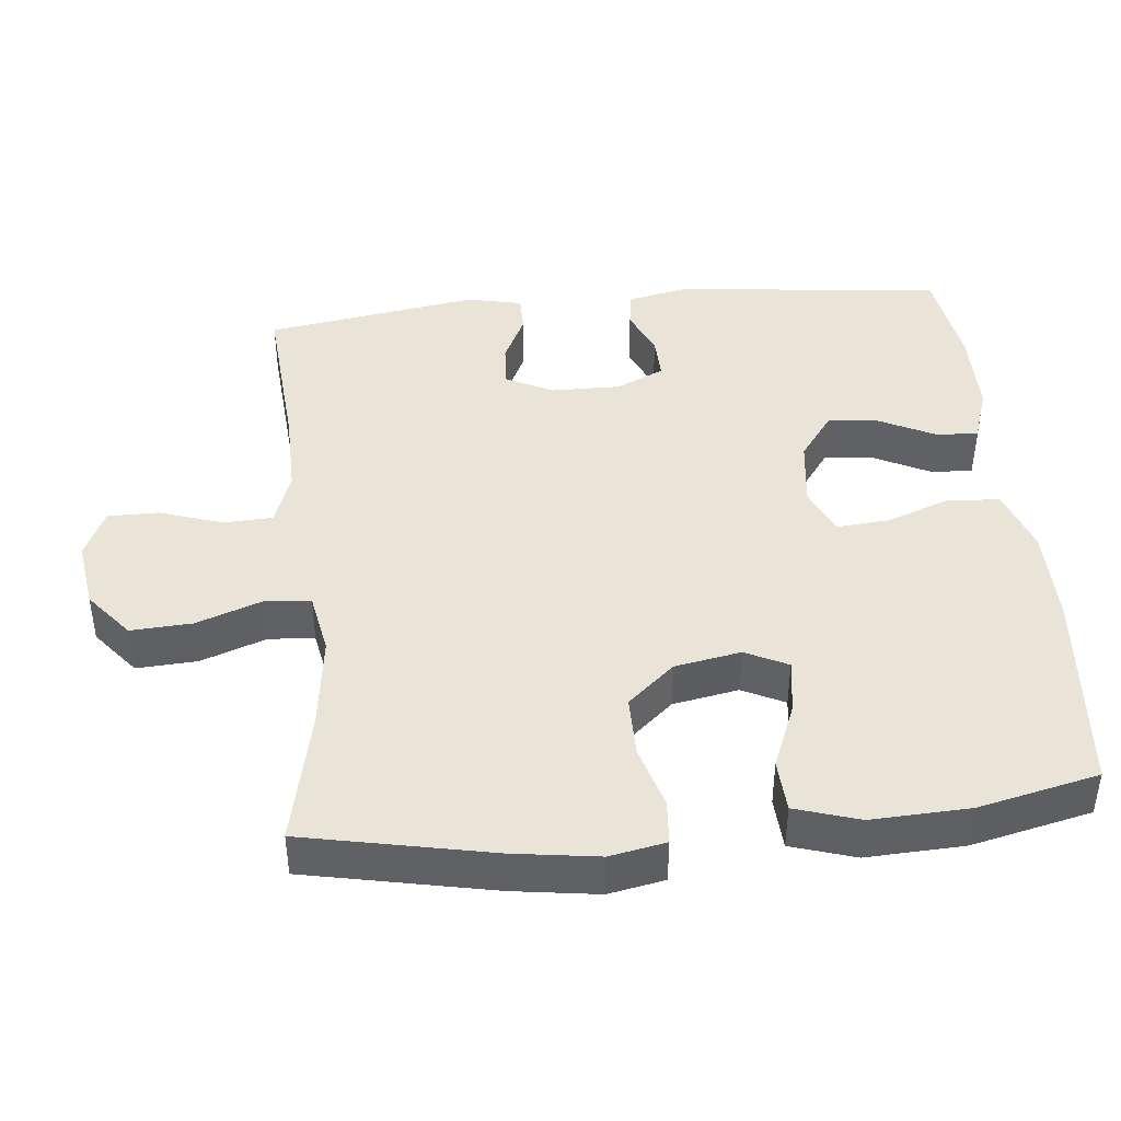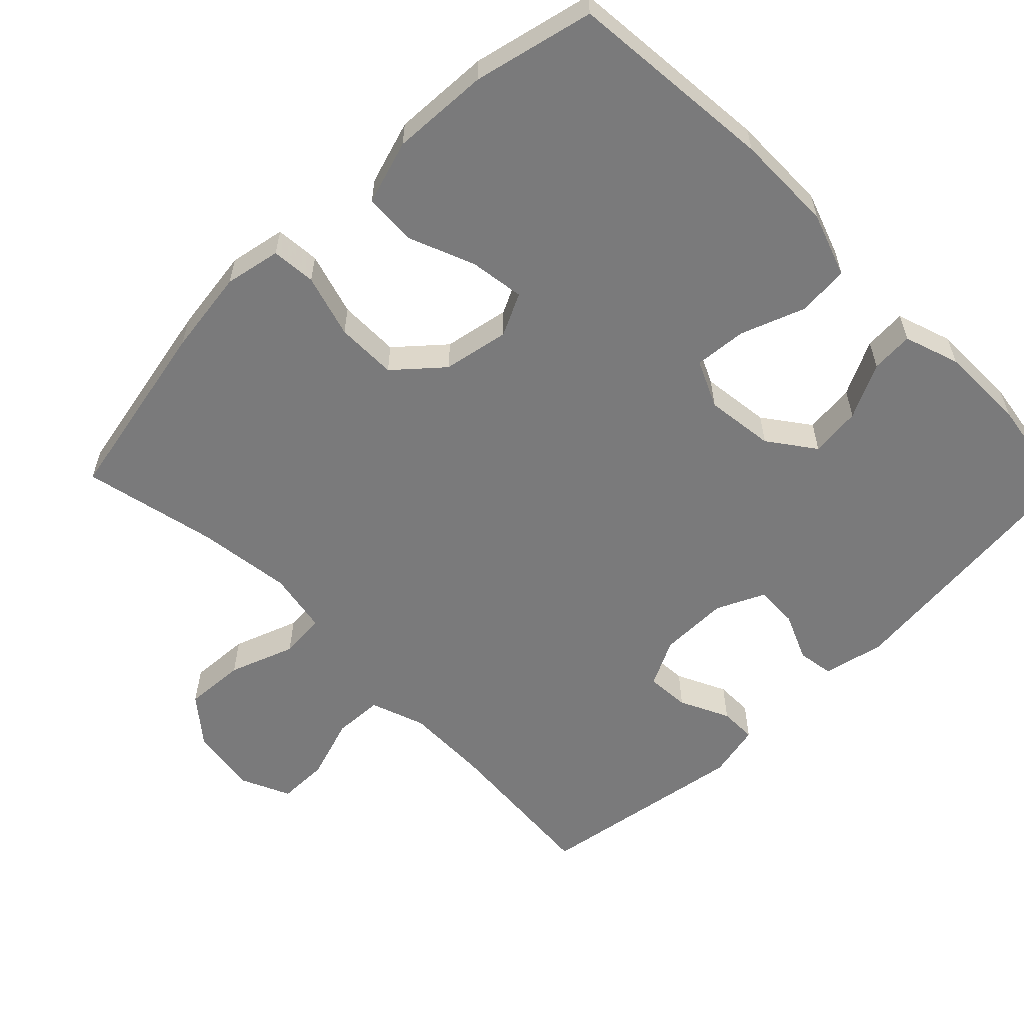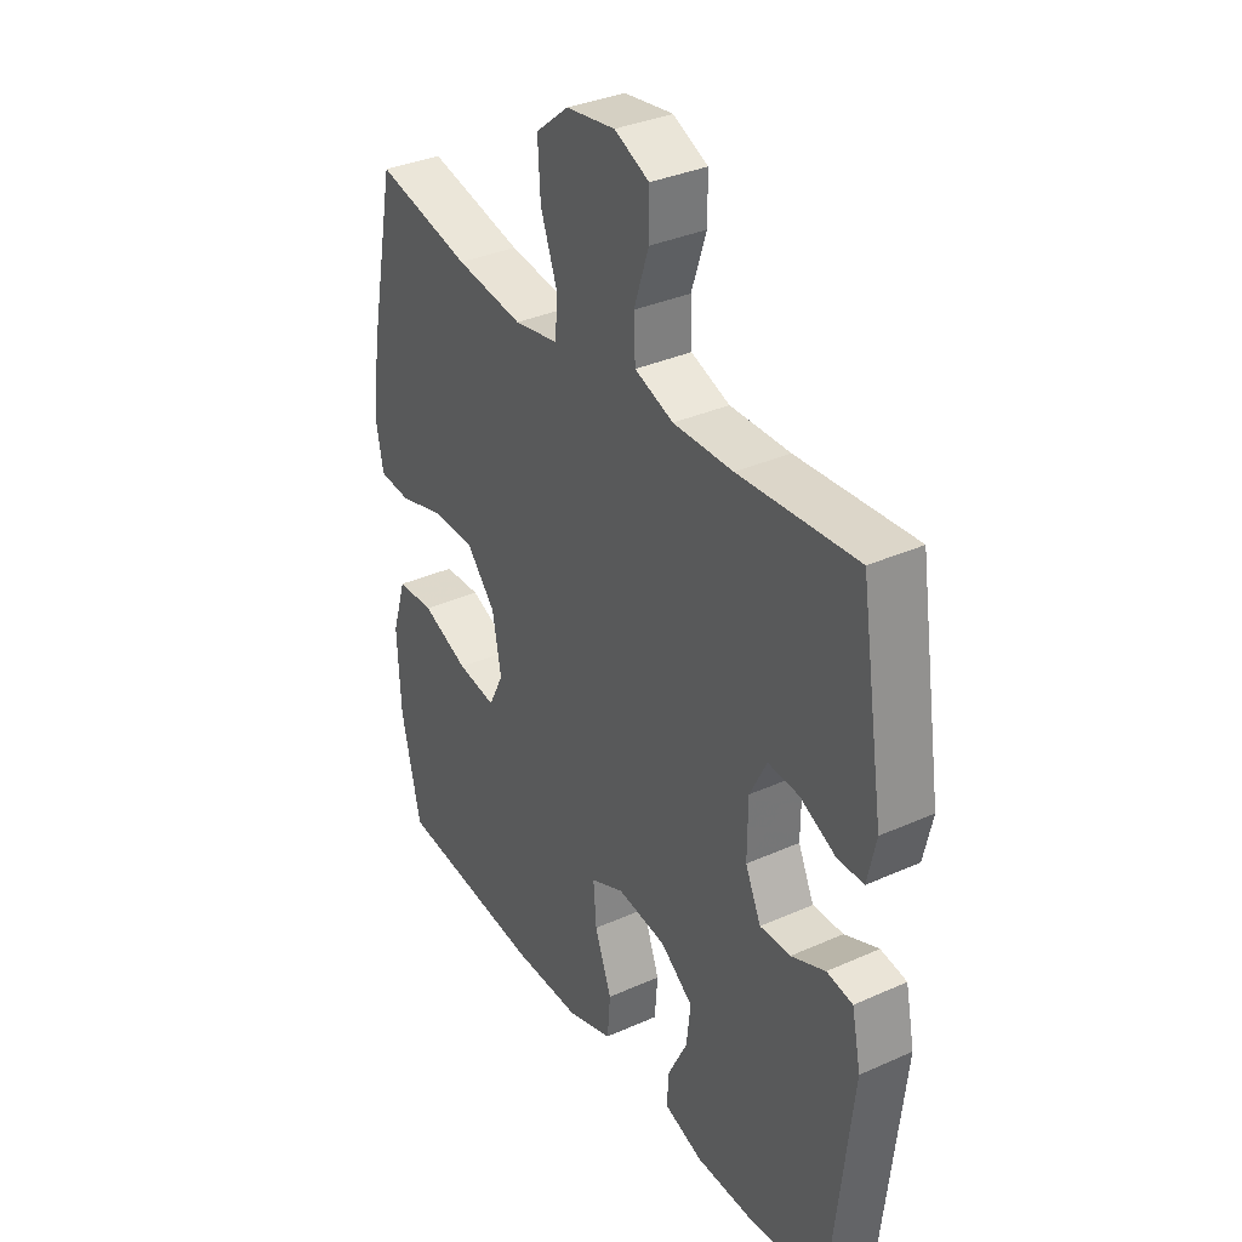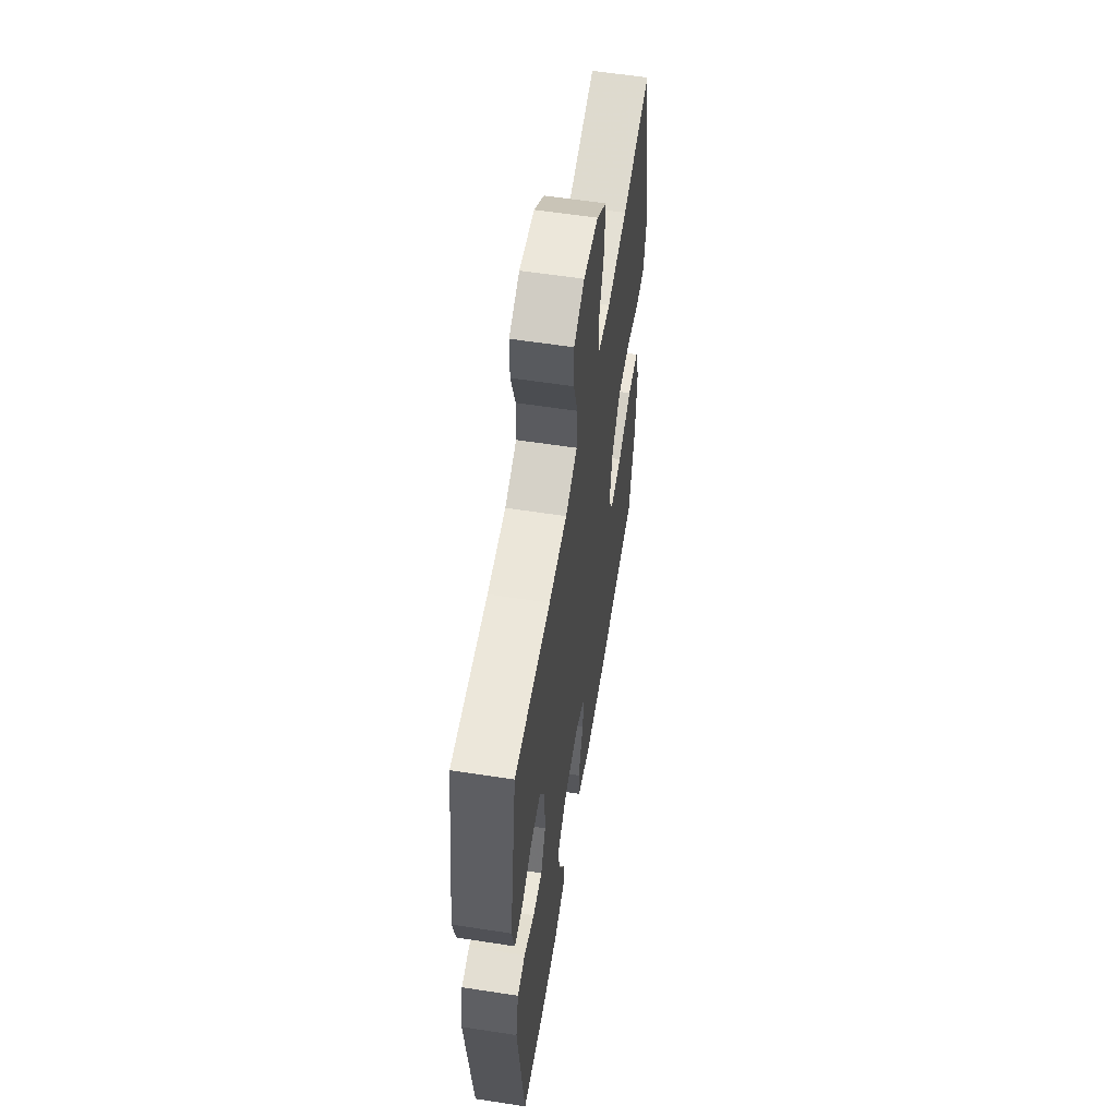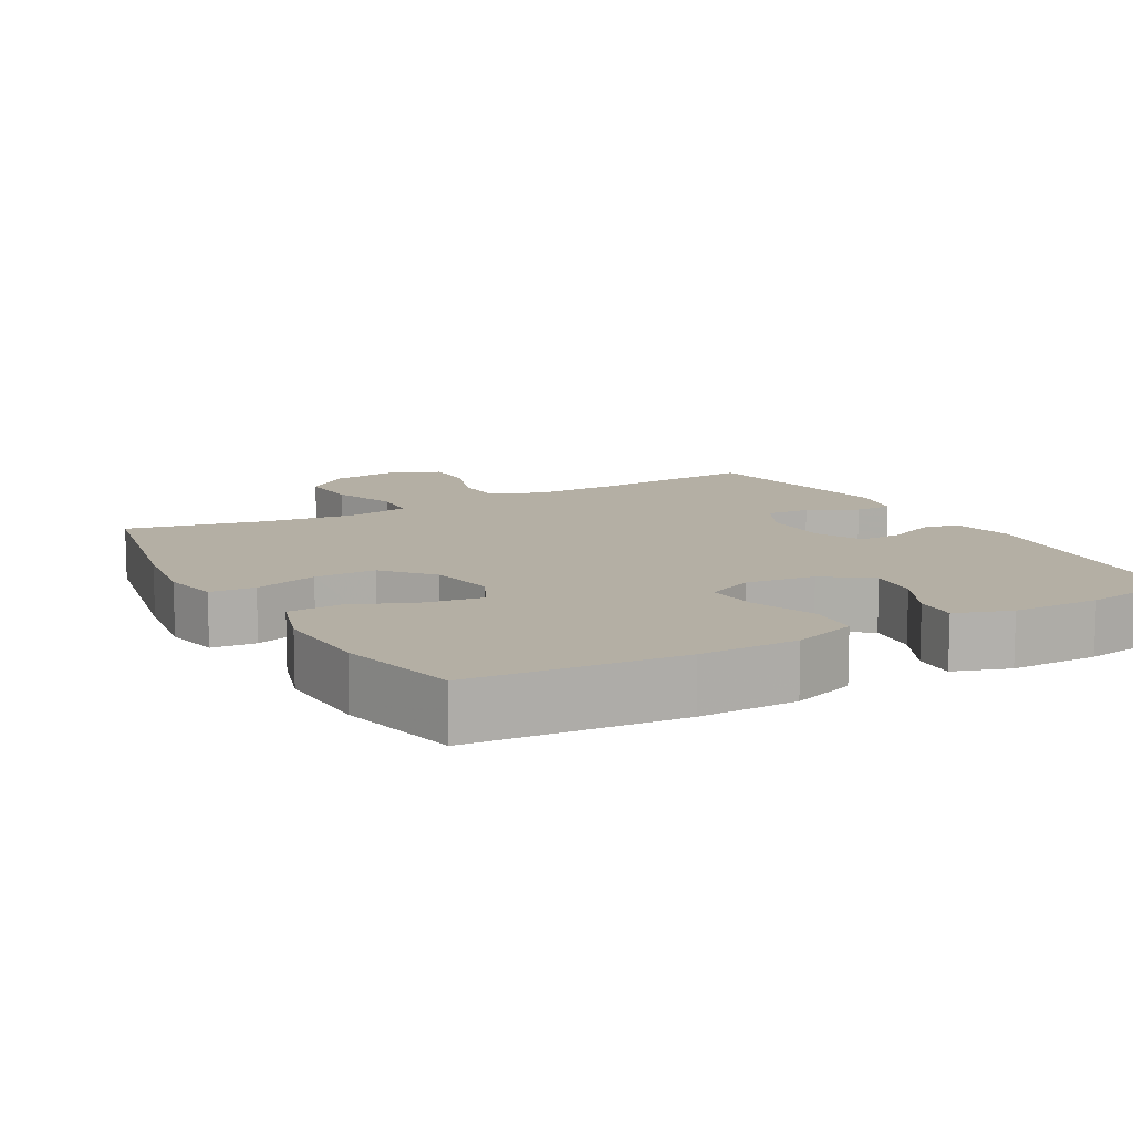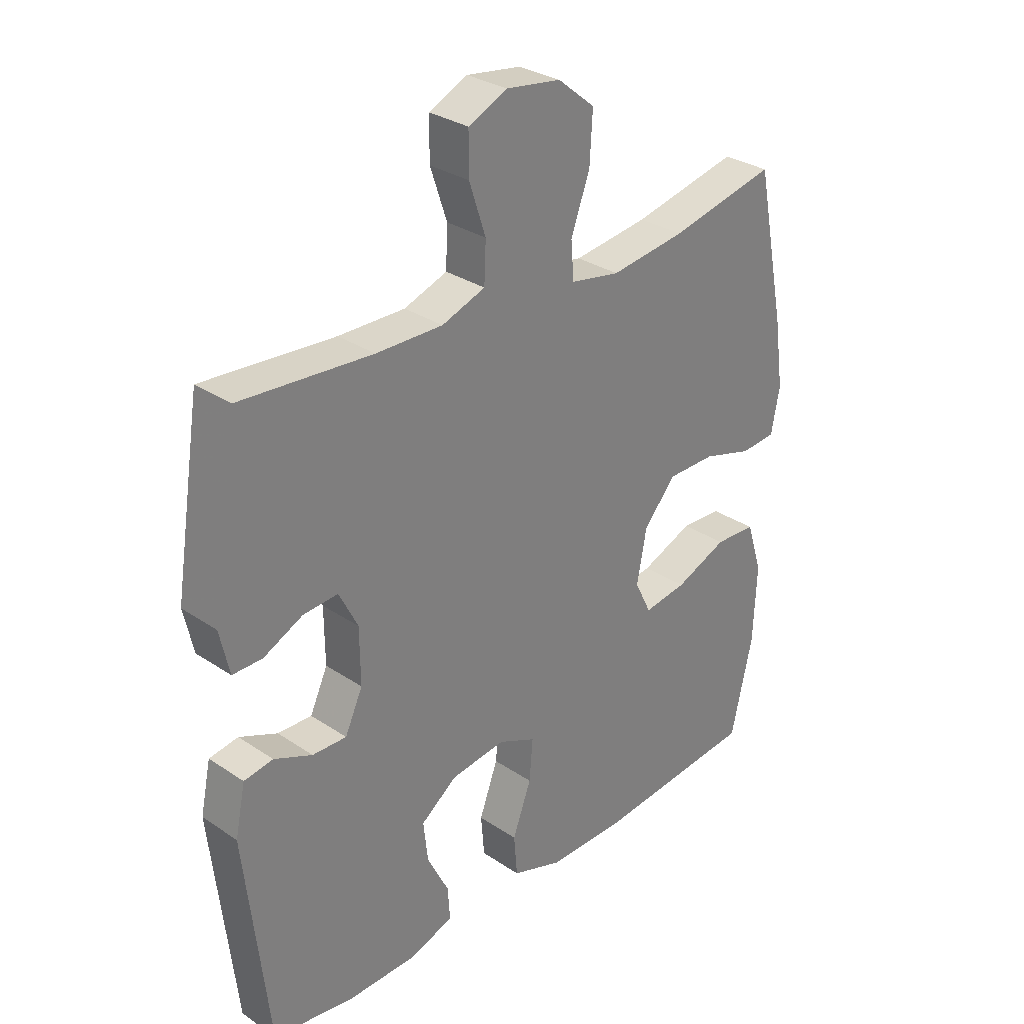
<metadata>
{"format":"obj","ext":"obj","renderer":"f3d","projection":"perspective","resolution":1024,"background":"white","views":[{"elev":42.8,"azim":84.3,"up":"+Y"},{"elev":-58.1,"azim":134.4,"up":"+Y"},{"elev":34.7,"azim":-120.9,"up":"+Z"},{"elev":58.2,"azim":-80.9,"up":"+Z"},{"elev":11.3,"azim":150.7,"up":"+Y"},{"elev":30.6,"azim":-46.0,"up":"+Z"}]}
</metadata>
<code>
v -0.5 0.07 -0.5
v -0.541 0.07 -0.128
v -0.523 0.07 -0.042
v -0.472 0.07 -0.034
v -0.405 0.07 -0.063
v -0.345 0.07 -0.065
v -0.314 0.07 0.002
v -0.315 0.07 0.099
v -0.348 0.07 0.164
v -0.409 0.07 0.16
v -0.478 0.07 0.127
v -0.53 0.07 0.127
v -0.547 0.07 0.203
v -0.5 0.07 0.5
v -0.269 0.07 0.482
v -0.152 0.07 0.48
v -0.076 0.07 0.507
v -0.073 0.07 0.576
v -0.102 0.07 0.663
v -0.102 0.07 0.734
v -0.034 0.07 0.765
v 0.062 0.07 0.751
v 0.127 0.07 0.698
v 0.122 0.07 0.613
v 0.089 0.07 0.522
v 0.094 0.07 0.458
v 0.181 0.07 0.442
v 0.313 0.07 0.459
v 0.5 0.07 0.5
v 0.553 0.07 0.24
v 0.57 0.07 0.121
v 0.555 0.07 0.043
v 0.493 0.07 0.038
v 0.405 0.07 0.064
v 0.32 0.07 0.064
v 0.263 0.07 -0.001
v 0.246 0.07 -0.093
v 0.275 0.07 -0.152
v 0.351 0.07 -0.141
v 0.443 0.07 -0.104
v 0.516 0.07 -0.108
v 0.544 0.07 -0.197
v 0.538 0.07 -0.333
v 0.5 0.07 -0.5
v 0.211 0.07 -0.526
v 0.075 0.07 -0.525
v -0.014 0.07 -0.494
v -0.02 0.07 -0.422
v 0.013 0.07 -0.333
v 0.019 0.07 -0.26
v -0.047 0.07 -0.23
v -0.143 0.07 -0.242
v -0.207 0.07 -0.289
v -0.199 0.07 -0.36
v -0.161 0.07 -0.436
v -0.157 0.07 -0.495
v -0.234 0.07 -0.521
v -0.356 0.07 -0.522
v -0.5 0 -0.5
v -0.541 0 -0.128
v -0.523 0 -0.042
v -0.472 0 -0.034
v -0.405 0 -0.063
v -0.345 0 -0.065
v -0.314 0 0.002
v -0.315 0 0.099
v -0.348 0 0.164
v -0.409 0 0.16
v -0.478 0 0.127
v -0.53 0 0.127
v -0.547 0 0.203
v -0.5 0 0.5
v -0.269 0 0.482
v -0.152 0 0.48
v -0.076 0 0.507
v -0.073 0 0.576
v -0.102 0 0.663
v -0.102 0 0.734
v -0.034 0 0.765
v 0.062 0 0.751
v 0.127 0 0.698
v 0.122 0 0.613
v 0.089 0 0.522
v 0.094 0 0.458
v 0.181 0 0.442
v 0.313 0 0.459
v 0.5 0 0.5
v 0.553 0 0.24
v 0.57 0 0.121
v 0.555 0 0.043
v 0.493 0 0.038
v 0.405 0 0.064
v 0.32 0 0.064
v 0.263 0 -0.001
v 0.246 0 -0.093
v 0.275 0 -0.152
v 0.351 0 -0.141
v 0.443 0 -0.104
v 0.516 0 -0.108
v 0.544 0 -0.197
v 0.538 0 -0.333
v 0.5 0 -0.5
v 0.211 0 -0.526
v 0.075 0 -0.525
v -0.014 0 -0.494
v -0.02 0 -0.422
v 0.013 0 -0.333
v 0.019 0 -0.26
v -0.047 0 -0.23
v -0.143 0 -0.242
v -0.207 0 -0.289
v -0.199 0 -0.36
v -0.161 0 -0.436
v -0.157 0 -0.495
v -0.234 0 -0.521
v -0.356 0 -0.522
f 54 55 56 57
f 53 54 57 58
f 46 47 48 49
f 46 49 50
f 45 46 50
f 44 45 50
f 43 44 50
f 42 43 50 51
f 39 40 41 42
f 38 39 42 51
f 31 32 33 34
f 31 34 35
f 28 29 30 31
f 27 28 31 35
f 26 27 35 36
f 22 23 24 25
f 22 25 26
f 21 22 26
f 18 19 20 21
f 17 18 21 26
f 16 17 26 36
f 12 13 14 15
f 10 11 12 15
f 9 10 15 16
f 8 9 16 36
f 2 3 4 5
f 2 5 6
f 53 58 1 2
f 52 53 2 6
f 37 38 51 52
f 37 52 6 7
f 7 8 36 37
f 115 114 113 112
f 116 115 112 111
f 107 106 105 104
f 108 107 104
f 108 104 103
f 108 103 102
f 108 102 101
f 109 108 101 100
f 100 99 98 97
f 109 100 97 96
f 92 91 90 89
f 93 92 89
f 89 88 87 86
f 93 89 86 85
f 94 93 85 84
f 83 82 81 80
f 84 83 80
f 84 80 79
f 79 78 77 76
f 84 79 76 75
f 94 84 75 74
f 73 72 71 70
f 73 70 69 68
f 74 73 68 67
f 94 74 67 66
f 63 62 61 60
f 64 63 60
f 60 59 116 111
f 64 60 111 110
f 110 109 96 95
f 65 64 110 95
f 95 94 66 65
f 1 59 60 2
f 2 60 61 3
f 3 61 62 4
f 4 62 63 5
f 5 63 64 6
f 6 64 65 7
f 7 65 66 8
f 8 66 67 9
f 9 67 68 10
f 10 68 69 11
f 11 69 70 12
f 12 70 71 13
f 13 71 72 14
f 14 72 73 15
f 15 73 74 16
f 16 74 75 17
f 17 75 76 18
f 18 76 77 19
f 19 77 78 20
f 20 78 79 21
f 21 79 80 22
f 22 80 81 23
f 23 81 82 24
f 24 82 83 25
f 25 83 84 26
f 26 84 85 27
f 27 85 86 28
f 28 86 87 29
f 29 87 88 30
f 30 88 89 31
f 31 89 90 32
f 32 90 91 33
f 33 91 92 34
f 34 92 93 35
f 35 93 94 36
f 36 94 95 37
f 37 95 96 38
f 38 96 97 39
f 39 97 98 40
f 40 98 99 41
f 41 99 100 42
f 42 100 101 43
f 43 101 102 44
f 44 102 103 45
f 45 103 104 46
f 46 104 105 47
f 47 105 106 48
f 48 106 107 49
f 49 107 108 50
f 50 108 109 51
f 51 109 110 52
f 52 110 111 53
f 53 111 112 54
f 54 112 113 55
f 55 113 114 56
f 56 114 115 57
f 57 115 116 58
f 58 116 59 1

</code>
